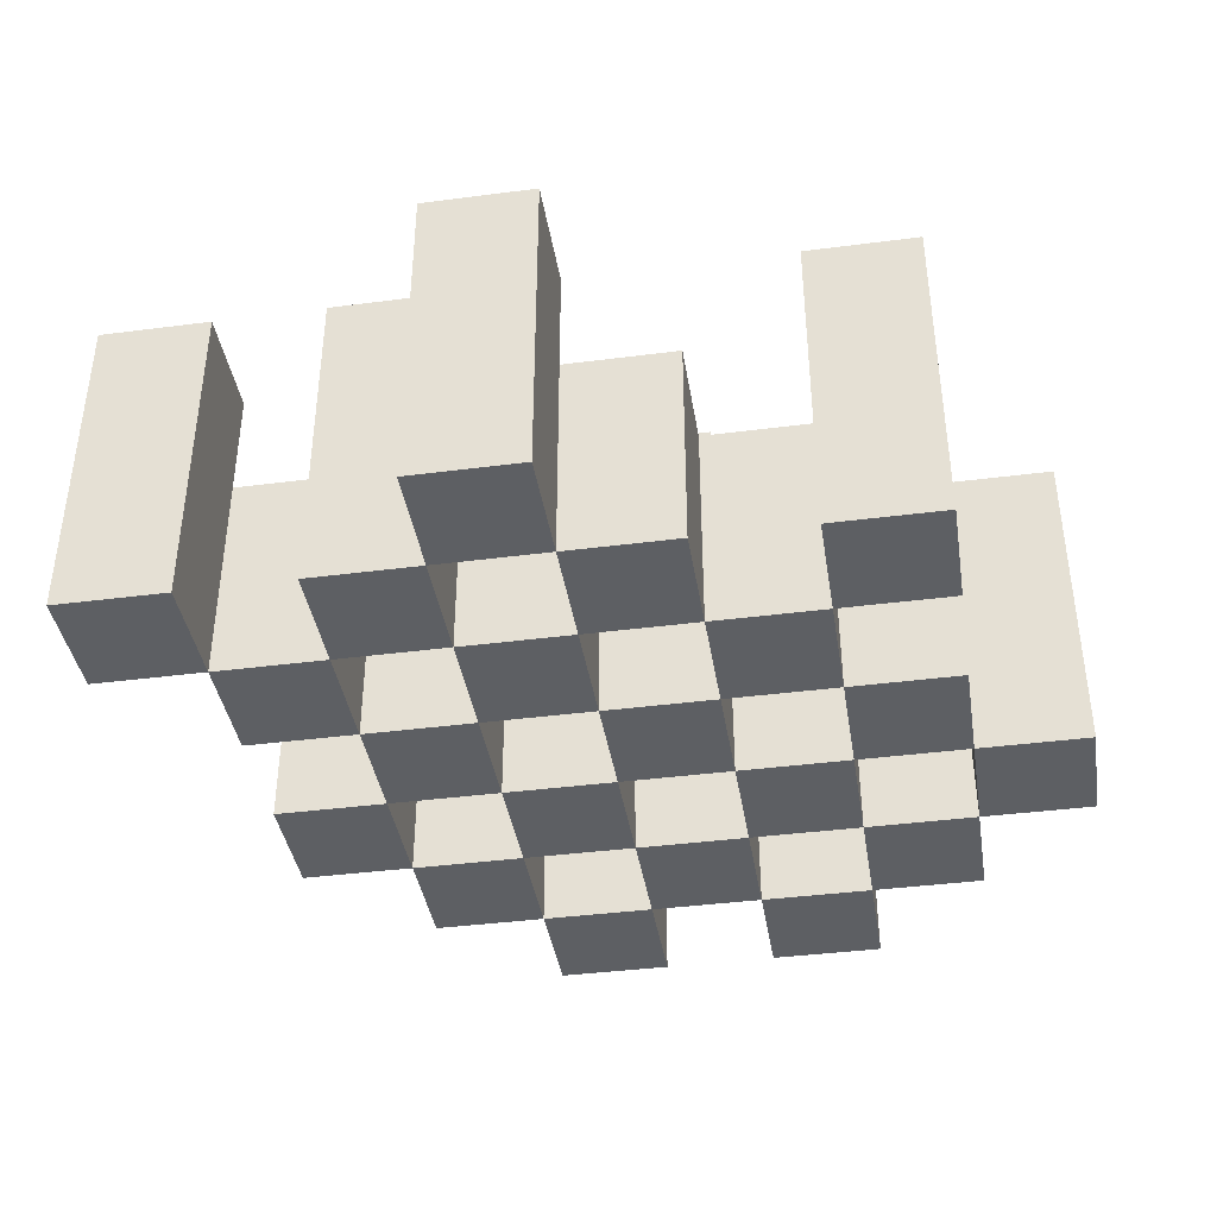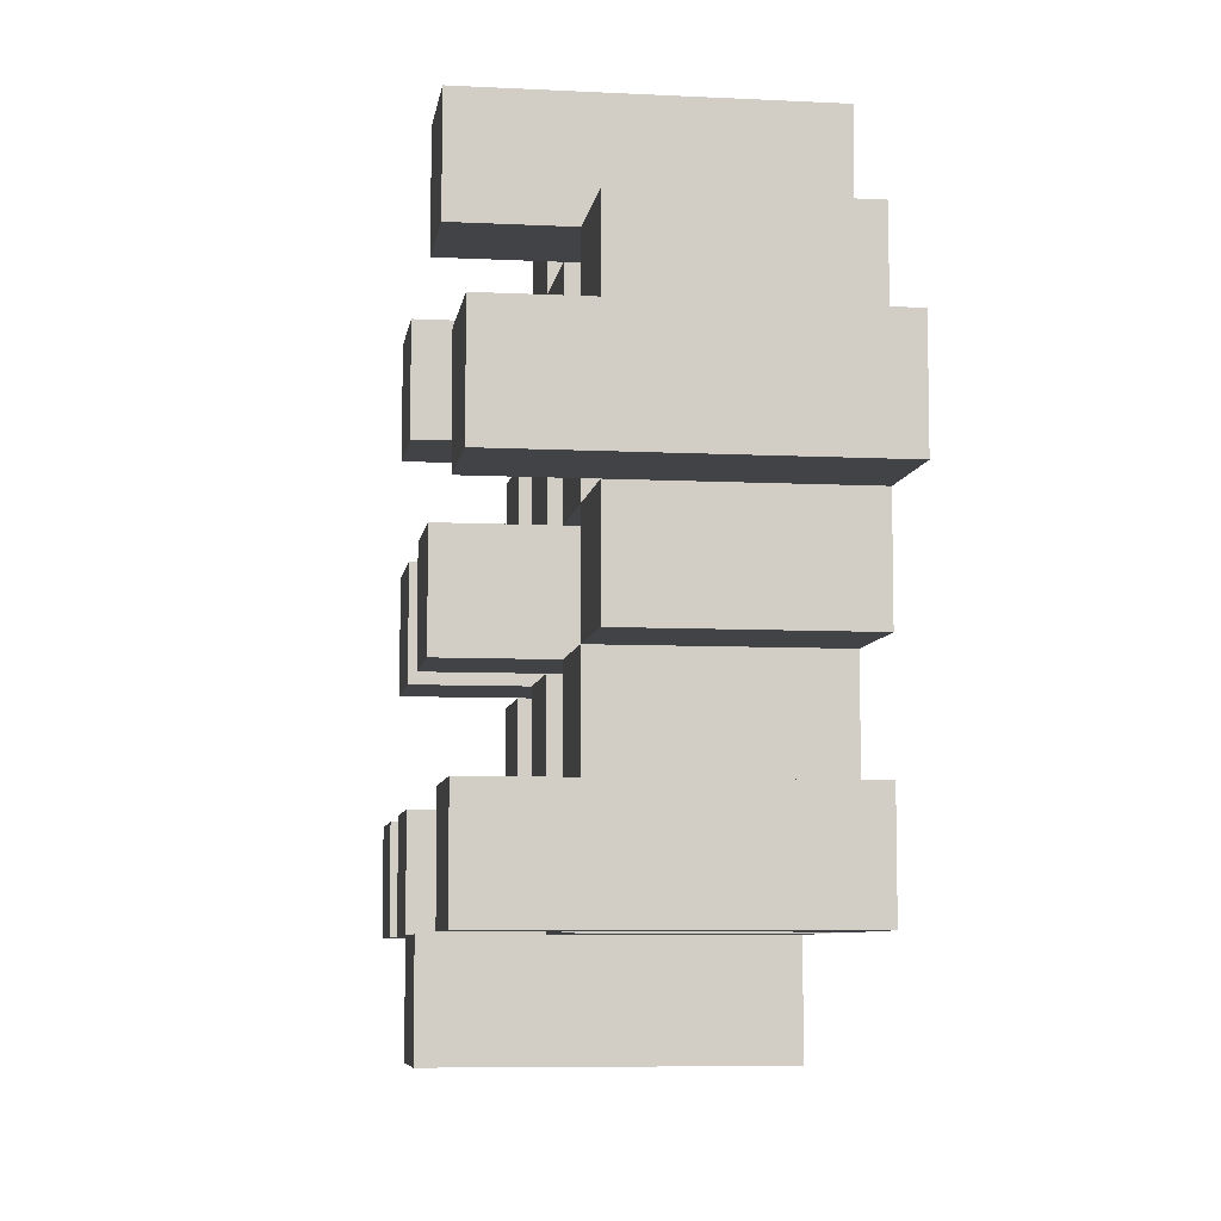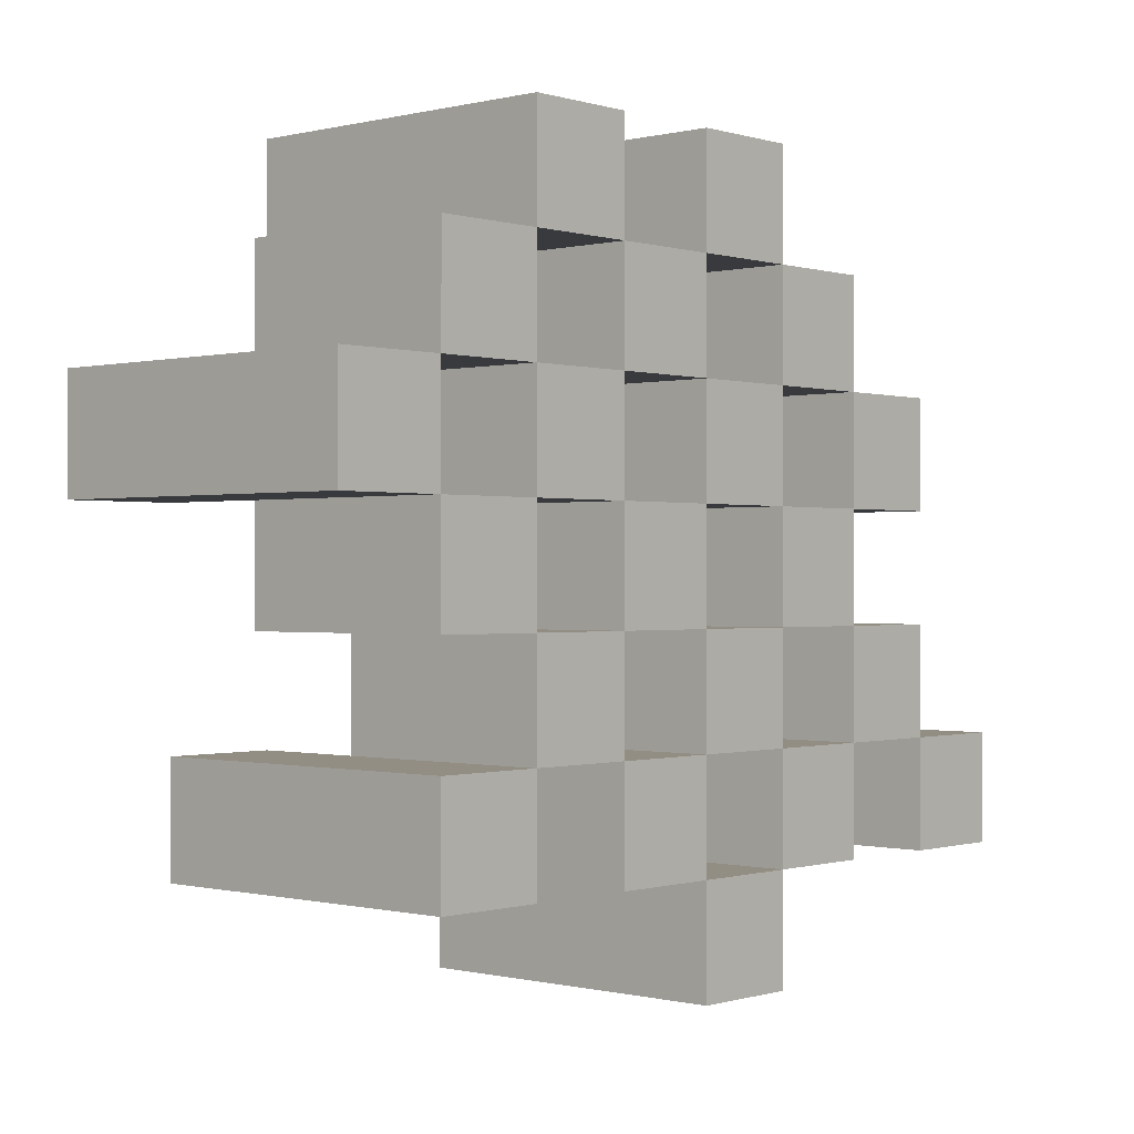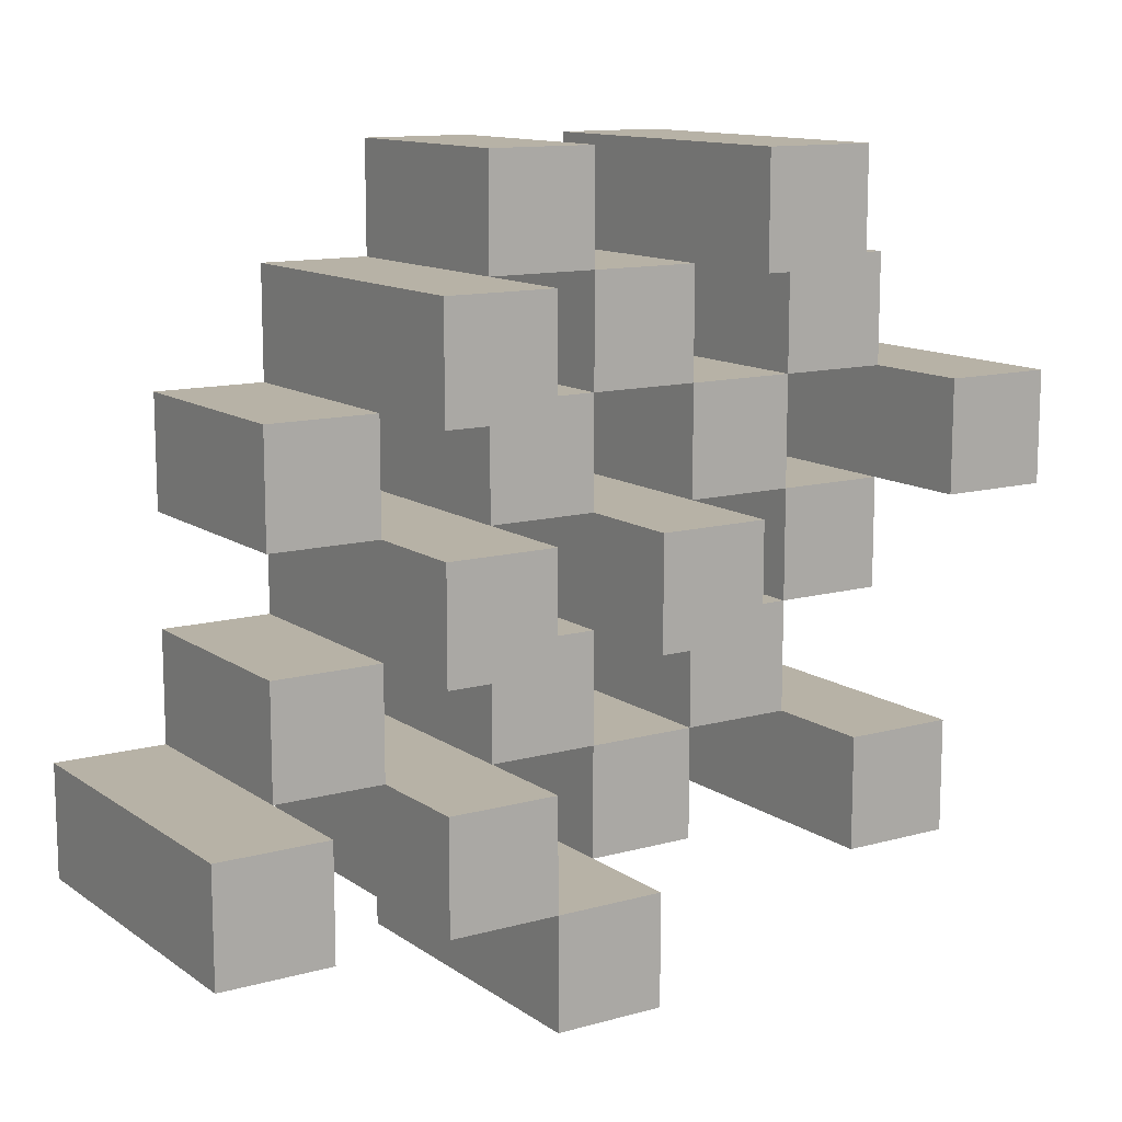
<metadata>
{"format":"obj","ext":"obj","renderer":"f3d","projection":"perspective","resolution":1024,"background":"white","views":[{"elev":-39.8,"azim":-170.9,"up":"+Y"},{"elev":-7.3,"azim":-98.2,"up":"+Z"},{"elev":-0.3,"azim":-48.0,"up":"+Z"},{"elev":12.3,"azim":147.0,"up":"+Z"}]}
</metadata>
<code>
o
v -17.3 0.9 22.4
v -17.3 0.9 22.3
v -17.3 1.2 22.4
v -17.3 1.2 22.3
v -17.2 0.9 22.5
v -17.2 0.9 22.4
v -17.2 0.9 22.3
v -17.2 0.9 22.2
v -17.2 0.9 22.1
v -17.2 0.9 22
v -17.2 1.1 22.5
v -17.2 1.1 22.4
v -17.2 1.1 22.3
v -17.2 1.1 22.2
v -17.2 1.2 22.1
v -17.2 1.2 22
v -17.1 0.9 22.6
v -17.1 0.9 22.5
v -17.1 0.9 22.4
v -17.1 0.9 22.3
v -17.1 0.9 22.2
v -17.1 0.9 22.1
v -17.1 1.1 22.5
v -17.1 1.1 22.4
v -17.1 1.1 22.3
v -17.1 1.1 22.2
v -17.1 1.1 22.1
v -17.1 1.2 22.6
v -17.1 1.2 22.5
v -17 0.9 22.5
v -17 0.9 22.4
v -17 0.9 22.3
v -17 0.9 22.2
v -17 0.9 22.1
v -17 0.9 22
v -17 1.1 22.5
v -17 1.1 22.4
v -17 1.1 22.3
v -17 1.1 22.2
v -17 1.1 22.1
v -17 1.1 22
v -17 1.2 22.3
v -17 1.2 22.2
v -16.9 0.9 22.6
v -16.9 0.9 22.5
v -16.9 0.9 22.4
v -16.9 0.9 22.3
v -16.9 0.9 22.2
v -16.9 0.9 22.1
v -16.9 0.9 22
v -16.9 0.9 21.9
v -16.9 1.1 22.6
v -16.9 1.1 22.5
v -16.9 1.1 22.4
v -16.9 1.1 22.3
v -16.9 1.1 22.2
v -16.9 1.1 22.1
v -16.9 1.1 22
v -16.9 1.2 22
v -16.9 1.2 21.9
v -16.8 0.9 22.5
v -16.8 0.9 22.4
v -16.8 0.9 22.3
v -16.8 0.9 22.2
v -16.8 0.9 22.1
v -16.8 0.9 22
v -16.8 1.1 22.5
v -16.8 1.1 22.4
v -16.8 1.1 22.3
v -16.8 1.1 22.2
v -16.8 1.1 22.1
v -16.8 1.2 22.5
v -16.8 1.2 22.4
v -16.8 1.2 22.3
v -16.8 1.2 22.2
v -16.8 1.2 22.1
v -16.8 1.2 22
v -16.7 0.9 22.4
v -16.7 0.9 22.3
v -16.7 0.9 22.2
v -16.7 0.9 22.1
v -16.7 1.1 22.4
v -16.7 1.1 22.3
v -16.7 1.1 22.2
v -16.7 1.1 22.1
v -16.6 0.9 22.1
v -16.6 0.9 22
v -16.6 1.1 22.1
v -16.6 1.2 22.1
v -16.6 1.2 22
v -17.2 0.9 22.4
v -17.2 0.9 22.3
v -17.2 1.1 22.4
v -17.2 1.1 22.3
v -17.2 1.2 22.4
v -17.2 1.2 22.3
v -17.1 0.9 22.5
v -17.1 0.9 22.4
v -17.1 0.9 22.3
v -17.1 0.9 22.2
v -17.1 0.9 22.1
v -17.1 0.9 22
v -17.1 1.1 22.5
v -17.1 1.1 22.4
v -17.1 1.1 22.3
v -17.1 1.1 22.2
v -17.1 1.1 22.1
v -17.1 1.2 22.1
v -17.1 1.2 22
v -17 0.9 22.6
v -17 0.9 22.5
v -17 0.9 22.4
v -17 0.9 22.3
v -17 0.9 22.2
v -17 0.9 22.1
v -17 1.1 22.5
v -17 1.1 22.4
v -17 1.1 22.3
v -17 1.1 22.2
v -17 1.1 22.1
v -17 1.2 22.6
v -17 1.2 22.5
v -16.9 0.9 22.5
v -16.9 0.9 22.4
v -16.9 0.9 22.3
v -16.9 0.9 22.2
v -16.9 0.9 22.1
v -16.9 0.9 22
v -16.9 1.1 22.5
v -16.9 1.1 22.4
v -16.9 1.1 22.3
v -16.9 1.1 22.2
v -16.9 1.1 22.1
v -16.9 1.1 22
v -16.9 1.2 22.3
v -16.9 1.2 22.2
v -16.8 0.9 22.6
v -16.8 0.9 22.5
v -16.8 0.9 22.4
v -16.8 0.9 22.3
v -16.8 0.9 22.2
v -16.8 0.9 22.1
v -16.8 0.9 22
v -16.8 0.9 21.9
v -16.8 1.1 22.6
v -16.8 1.1 22.5
v -16.8 1.1 22.4
v -16.8 1.1 22.3
v -16.8 1.1 22.2
v -16.8 1.1 22.1
v -16.8 1.2 22
v -16.8 1.2 21.9
v -16.7 0.9 22.5
v -16.7 0.9 22.4
v -16.7 0.9 22.3
v -16.7 0.9 22.2
v -16.7 0.9 22.1
v -16.7 0.9 22
v -16.7 1.1 22.4
v -16.7 1.1 22.3
v -16.7 1.1 22.2
v -16.7 1.1 22.1
v -16.7 1.2 22.5
v -16.7 1.2 22.4
v -16.7 1.2 22.3
v -16.7 1.2 22.2
v -16.7 1.2 22.1
v -16.7 1.2 22
v -16.6 0.9 22.4
v -16.6 0.9 22.3
v -16.6 0.9 22.2
v -16.6 0.9 22.1
v -16.6 1.1 22.4
v -16.6 1.1 22.3
v -16.6 1.1 22.2
v -16.6 1.1 22.1
v -16.5 0.9 22.1
v -16.5 0.9 22
v -16.5 1.2 22.1
v -16.5 1.2 22
v -17.1 0.9 22.6
v -17.1 1.2 22.6
v -17 0.9 22.6
v -17 1.2 22.6
v -16.9 0.9 22.6
v -16.9 1.1 22.6
v -16.8 0.9 22.6
v -16.8 1.1 22.6
v -17.2 0.9 22.5
v -17.2 1.1 22.5
v -17.1 0.9 22.5
v -17.1 1.1 22.5
v -17 0.9 22.5
v -17 1.1 22.5
v -16.9 0.9 22.5
v -16.9 1.1 22.5
v -16.8 0.9 22.5
v -16.8 1.1 22.5
v -16.8 1.2 22.5
v -16.7 0.9 22.5
v -16.7 1.2 22.5
v -17.3 0.9 22.4
v -17.3 1.2 22.4
v -17.2 0.9 22.4
v -17.2 1.1 22.4
v -17.2 1.2 22.4
v -17.1 0.9 22.4
v -17.1 1.1 22.4
v -17 0.9 22.4
v -17 1.1 22.4
v -16.9 0.9 22.4
v -16.9 1.1 22.4
v -16.8 0.9 22.4
v -16.8 1.1 22.4
v -16.7 0.9 22.4
v -16.7 1.1 22.4
v -16.6 0.9 22.4
v -16.6 1.1 22.4
v -17.2 0.9 22.3
v -17.2 1.1 22.3
v -17.1 0.9 22.3
v -17.1 1.1 22.3
v -17 0.9 22.3
v -17 1.1 22.3
v -17 1.2 22.3
v -16.9 0.9 22.3
v -16.9 1.1 22.3
v -16.9 1.2 22.3
v -16.8 0.9 22.3
v -16.8 1.1 22.3
v -16.8 1.2 22.3
v -16.7 0.9 22.3
v -16.7 1.1 22.3
v -16.7 1.2 22.3
v -17.1 0.9 22.2
v -17.1 1.1 22.2
v -17 0.9 22.2
v -17 1.1 22.2
v -16.9 0.9 22.2
v -16.9 1.1 22.2
v -16.8 0.9 22.2
v -16.8 1.1 22.2
v -16.7 0.9 22.2
v -16.7 1.1 22.2
v -16.6 0.9 22.2
v -16.6 1.1 22.2
v -17.2 0.9 22.1
v -17.2 1.2 22.1
v -17.1 0.9 22.1
v -17.1 1.1 22.1
v -17.1 1.2 22.1
v -17 0.9 22.1
v -17 1.1 22.1
v -16.9 0.9 22.1
v -16.9 1.1 22.1
v -16.8 0.9 22.1
v -16.8 1.1 22.1
v -16.8 1.2 22.1
v -16.7 0.9 22.1
v -16.7 1.1 22.1
v -16.7 1.2 22.1
v -16.6 0.9 22.1
v -16.6 1.1 22.1
v -16.6 1.2 22.1
v -16.5 0.9 22.1
v -16.5 1.2 22.1
v -16.9 0.9 22
v -16.9 1.1 22
v -16.9 1.2 22
v -16.8 0.9 22
v -16.8 1.2 22
v -17.1 0.9 22.5
v -17.1 1.1 22.5
v -17.1 1.2 22.5
v -17 0.9 22.5
v -17 1.1 22.5
v -17 1.2 22.5
v -16.9 0.9 22.5
v -16.9 1.1 22.5
v -16.8 0.9 22.5
v -16.8 1.1 22.5
v -17.2 0.9 22.4
v -17.2 1.1 22.4
v -17.1 0.9 22.4
v -17.1 1.1 22.4
v -17 0.9 22.4
v -17 1.1 22.4
v -16.9 0.9 22.4
v -16.9 1.1 22.4
v -16.8 0.9 22.4
v -16.8 1.1 22.4
v -16.8 1.2 22.4
v -16.7 0.9 22.4
v -16.7 1.1 22.4
v -16.7 1.2 22.4
v -17.3 0.9 22.3
v -17.3 1.2 22.3
v -17.2 0.9 22.3
v -17.2 1.1 22.3
v -17.2 1.2 22.3
v -17.1 0.9 22.3
v -17.1 1.1 22.3
v -17 0.9 22.3
v -17 1.1 22.3
v -16.9 0.9 22.3
v -16.9 1.1 22.3
v -16.8 0.9 22.3
v -16.8 1.1 22.3
v -16.7 0.9 22.3
v -16.7 1.1 22.3
v -16.6 0.9 22.3
v -16.6 1.1 22.3
v -17.2 0.9 22.2
v -17.2 1.1 22.2
v -17.1 0.9 22.2
v -17.1 1.1 22.2
v -17 0.9 22.2
v -17 1.1 22.2
v -17 1.2 22.2
v -16.9 0.9 22.2
v -16.9 1.1 22.2
v -16.9 1.2 22.2
v -16.8 0.9 22.2
v -16.8 1.1 22.2
v -16.8 1.2 22.2
v -16.7 0.9 22.2
v -16.7 1.1 22.2
v -16.7 1.2 22.2
v -17.1 0.9 22.1
v -17.1 1.1 22.1
v -17 0.9 22.1
v -17 1.1 22.1
v -16.9 0.9 22.1
v -16.9 1.1 22.1
v -16.8 0.9 22.1
v -16.8 1.1 22.1
v -16.7 0.9 22.1
v -16.7 1.1 22.1
v -16.6 0.9 22.1
v -16.6 1.1 22.1
v -17.2 0.9 22
v -17.2 1.2 22
v -17.1 0.9 22
v -17.1 1.2 22
v -17 0.9 22
v -17 1.1 22
v -16.9 0.9 22
v -16.9 1.1 22
v -16.8 0.9 22
v -16.8 1.2 22
v -16.7 0.9 22
v -16.7 1.2 22
v -16.6 0.9 22
v -16.6 1.2 22
v -16.5 0.9 22
v -16.5 1.2 22
v -16.9 0.9 21.9
v -16.9 1.2 21.9
v -16.8 0.9 21.9
v -16.8 1.2 21.9
v -17.1 0.9 22.6
v -17 0.9 22.6
v -16.9 0.9 22.6
v -16.8 0.9 22.6
v -17.2 0.9 22.5
v -17.1 0.9 22.5
v -17 0.9 22.5
v -16.9 0.9 22.5
v -16.8 0.9 22.5
v -16.7 0.9 22.5
v -17.3 0.9 22.4
v -17.2 0.9 22.4
v -17.1 0.9 22.4
v -17 0.9 22.4
v -16.9 0.9 22.4
v -16.8 0.9 22.4
v -16.7 0.9 22.4
v -16.6 0.9 22.4
v -17.3 0.9 22.3
v -17.2 0.9 22.3
v -17.1 0.9 22.3
v -17 0.9 22.3
v -16.9 0.9 22.3
v -16.8 0.9 22.3
v -16.7 0.9 22.3
v -16.6 0.9 22.3
v -17.2 0.9 22.2
v -17.1 0.9 22.2
v -17 0.9 22.2
v -16.9 0.9 22.2
v -16.8 0.9 22.2
v -16.7 0.9 22.2
v -16.6 0.9 22.2
v -17.2 0.9 22.1
v -17.1 0.9 22.1
v -17 0.9 22.1
v -16.9 0.9 22.1
v -16.8 0.9 22.1
v -16.7 0.9 22.1
v -16.6 0.9 22.1
v -16.5 0.9 22.1
v -17.2 0.9 22
v -17.1 0.9 22
v -17 0.9 22
v -16.9 0.9 22
v -16.8 0.9 22
v -16.7 0.9 22
v -16.6 0.9 22
v -16.5 0.9 22
v -16.9 0.9 21.9
v -16.8 0.9 21.9
v -16.9 1.1 22.6
v -16.8 1.1 22.6
v -17.2 1.1 22.5
v -17.1 1.1 22.5
v -17 1.1 22.5
v -16.9 1.1 22.5
v -16.8 1.1 22.5
v -17.2 1.1 22.4
v -17.1 1.1 22.4
v -17 1.1 22.4
v -16.9 1.1 22.4
v -16.8 1.1 22.4
v -16.7 1.1 22.4
v -16.6 1.1 22.4
v -17.2 1.1 22.3
v -17.1 1.1 22.3
v -17 1.1 22.3
v -16.9 1.1 22.3
v -16.8 1.1 22.3
v -16.7 1.1 22.3
v -16.6 1.1 22.3
v -17.2 1.1 22.2
v -17.1 1.1 22.2
v -17 1.1 22.2
v -16.9 1.1 22.2
v -16.8 1.1 22.2
v -16.7 1.1 22.2
v -16.6 1.1 22.2
v -17.1 1.1 22.1
v -17 1.1 22.1
v -16.9 1.1 22.1
v -16.8 1.1 22.1
v -16.7 1.1 22.1
v -16.6 1.1 22.1
v -17 1.1 22
v -16.9 1.1 22
v -17.1 1.2 22.6
v -17 1.2 22.6
v -17.1 1.2 22.5
v -17 1.2 22.5
v -16.8 1.2 22.5
v -16.7 1.2 22.5
v -17.3 1.2 22.4
v -17.2 1.2 22.4
v -16.8 1.2 22.4
v -16.7 1.2 22.4
v -17.3 1.2 22.3
v -17.2 1.2 22.3
v -17 1.2 22.3
v -16.9 1.2 22.3
v -16.8 1.2 22.3
v -16.7 1.2 22.3
v -17 1.2 22.2
v -16.9 1.2 22.2
v -16.8 1.2 22.2
v -16.7 1.2 22.2
v -17.2 1.2 22.1
v -17.1 1.2 22.1
v -16.8 1.2 22.1
v -16.7 1.2 22.1
v -16.6 1.2 22.1
v -16.5 1.2 22.1
v -17.2 1.2 22
v -17.1 1.2 22
v -16.9 1.2 22
v -16.8 1.2 22
v -16.7 1.2 22
v -16.6 1.2 22
v -16.5 1.2 22
v -16.9 1.2 21.9
v -16.8 1.2 21.9
f 3 2 1
f 4 2 3
f 11 6 5
f 12 6 11
f 13 8 7
f 14 8 13
f 15 10 9
f 16 10 15
f 23 18 17
f 24 20 19
f 25 20 24
f 26 22 21
f 27 22 26
f 28 23 17
f 29 23 28
f 36 31 30
f 37 31 36
f 38 33 32
f 39 33 38
f 40 35 34
f 41 35 40
f 42 39 38
f 43 39 42
f 52 45 44
f 53 45 52
f 54 47 46
f 55 47 54
f 56 49 48
f 57 49 56
f 58 51 50
f 59 51 58
f 60 51 59
f 67 62 61
f 68 62 67
f 69 64 63
f 70 64 69
f 71 66 65
f 72 68 67
f 73 68 72
f 74 70 69
f 75 70 74
f 76 66 71
f 77 66 76
f 82 79 78
f 83 79 82
f 84 81 80
f 85 81 84
f 88 87 86
f 89 87 88
f 90 87 89
f 91 92 93
f 93 92 94
f 93 94 95
f 95 94 96
f 97 98 103
f 103 98 104
f 99 100 105
f 105 100 106
f 101 102 107
f 107 102 108
f 108 102 109
f 110 111 116
f 112 113 117
f 117 113 118
f 114 115 119
f 119 115 120
f 110 116 121
f 121 116 122
f 123 124 129
f 129 124 130
f 125 126 131
f 131 126 132
f 127 128 133
f 133 128 134
f 131 132 135
f 135 132 136
f 137 138 145
f 145 138 146
f 139 140 147
f 147 140 148
f 141 142 149
f 149 142 150
f 143 144 151
f 151 144 152
f 153 154 159
f 155 156 160
f 160 156 161
f 157 158 162
f 153 159 163
f 163 159 164
f 160 161 165
f 165 161 166
f 162 158 167
f 167 158 168
f 169 170 173
f 173 170 174
f 171 172 175
f 175 172 176
f 177 178 179
f 179 178 180
f 183 182 181
f 184 182 183
f 187 186 185
f 188 186 187
f 191 190 189
f 192 190 191
f 195 194 193
f 196 194 195
f 200 198 197
f 200 199 198
f 201 199 200
f 204 203 202
f 205 203 204
f 206 203 205
f 209 208 207
f 210 208 209
f 213 212 211
f 214 212 213
f 217 216 215
f 218 216 217
f 221 220 219
f 222 220 221
f 226 224 223
f 226 225 224
f 227 225 226
f 228 225 227
f 232 230 229
f 232 231 230
f 233 231 232
f 234 231 233
f 237 236 235
f 238 236 237
f 241 240 239
f 242 240 241
f 245 244 243
f 246 244 245
f 249 248 247
f 250 248 249
f 251 248 250
f 254 253 252
f 255 253 254
f 259 257 256
f 259 258 257
f 260 258 259
f 261 258 260
f 265 263 262
f 265 264 263
f 266 264 265
f 270 268 267
f 270 269 268
f 271 269 270
f 272 273 275
f 273 274 275
f 275 274 276
f 276 274 277
f 278 279 280
f 280 279 281
f 282 283 284
f 284 283 285
f 286 287 288
f 288 287 289
f 290 291 293
f 291 292 293
f 293 292 294
f 294 292 295
f 296 297 298
f 298 297 299
f 299 297 300
f 301 302 303
f 303 302 304
f 305 306 307
f 307 306 308
f 309 310 311
f 311 310 312
f 313 314 315
f 315 314 316
f 317 318 320
f 318 319 320
f 320 319 321
f 321 319 322
f 323 324 326
f 324 325 326
f 326 325 327
f 327 325 328
f 329 330 331
f 331 330 332
f 333 334 335
f 335 334 336
f 337 338 339
f 339 338 340
f 341 342 343
f 343 342 344
f 345 346 347
f 347 346 348
f 349 350 351
f 351 350 352
f 353 354 355
f 355 354 356
f 357 358 359
f 359 358 360
f 366 362 361
f 367 362 366
f 368 364 363
f 369 364 368
f 372 366 365
f 373 366 372
f 374 368 367
f 375 368 374
f 376 370 369
f 377 370 376
f 379 372 371
f 380 372 379
f 381 374 373
f 382 374 381
f 383 376 375
f 384 376 383
f 385 378 377
f 386 378 385
f 387 381 380
f 388 381 387
f 389 383 382
f 390 383 389
f 391 385 384
f 392 385 391
f 395 389 388
f 396 389 395
f 397 391 390
f 398 391 397
f 399 393 392
f 400 393 399
f 402 395 394
f 403 395 402
f 404 397 396
f 405 397 404
f 406 399 398
f 407 399 406
f 408 401 400
f 409 401 408
f 410 406 405
f 411 406 410
f 412 413 417
f 417 413 418
f 414 415 419
f 419 415 420
f 416 417 421
f 421 417 422
f 420 421 427
f 427 421 428
f 422 423 429
f 429 423 430
f 424 425 431
f 431 425 432
f 426 427 433
f 433 427 434
f 434 435 440
f 440 435 441
f 436 437 442
f 442 437 443
f 438 439 444
f 444 439 445
f 441 442 446
f 446 442 447
f 448 449 450
f 450 449 451
f 452 453 456
f 456 453 457
f 454 455 458
f 458 455 459
f 460 461 464
f 464 461 465
f 462 463 466
f 466 463 467
f 468 469 474
f 474 469 475
f 470 471 477
f 477 471 478
f 472 473 479
f 479 473 480
f 476 477 481
f 481 477 482

</code>
